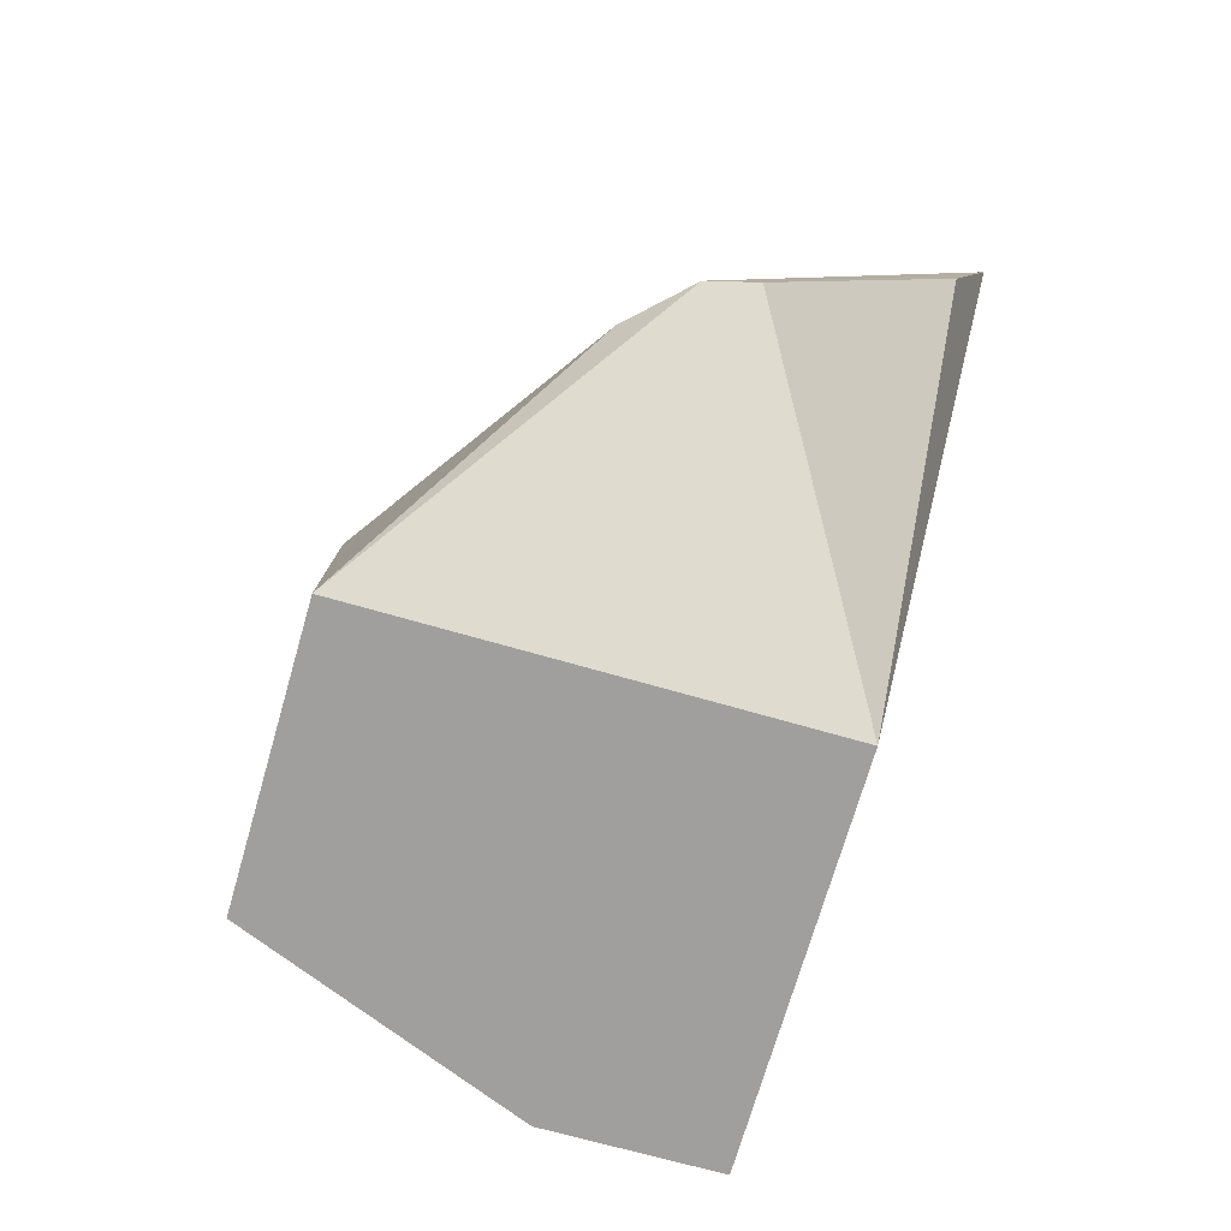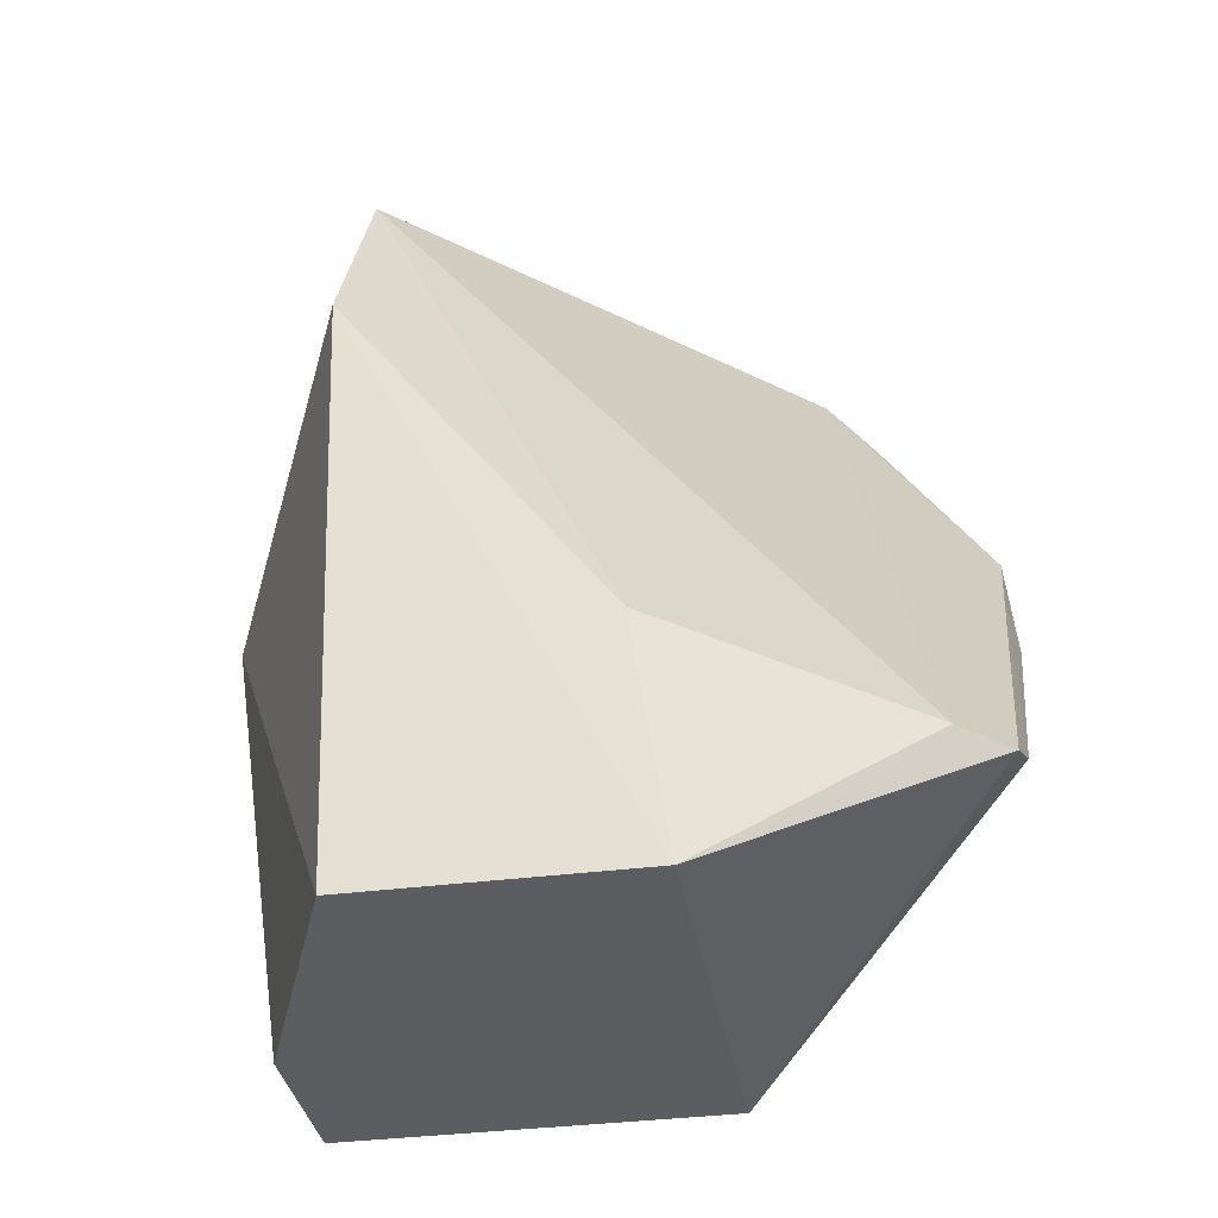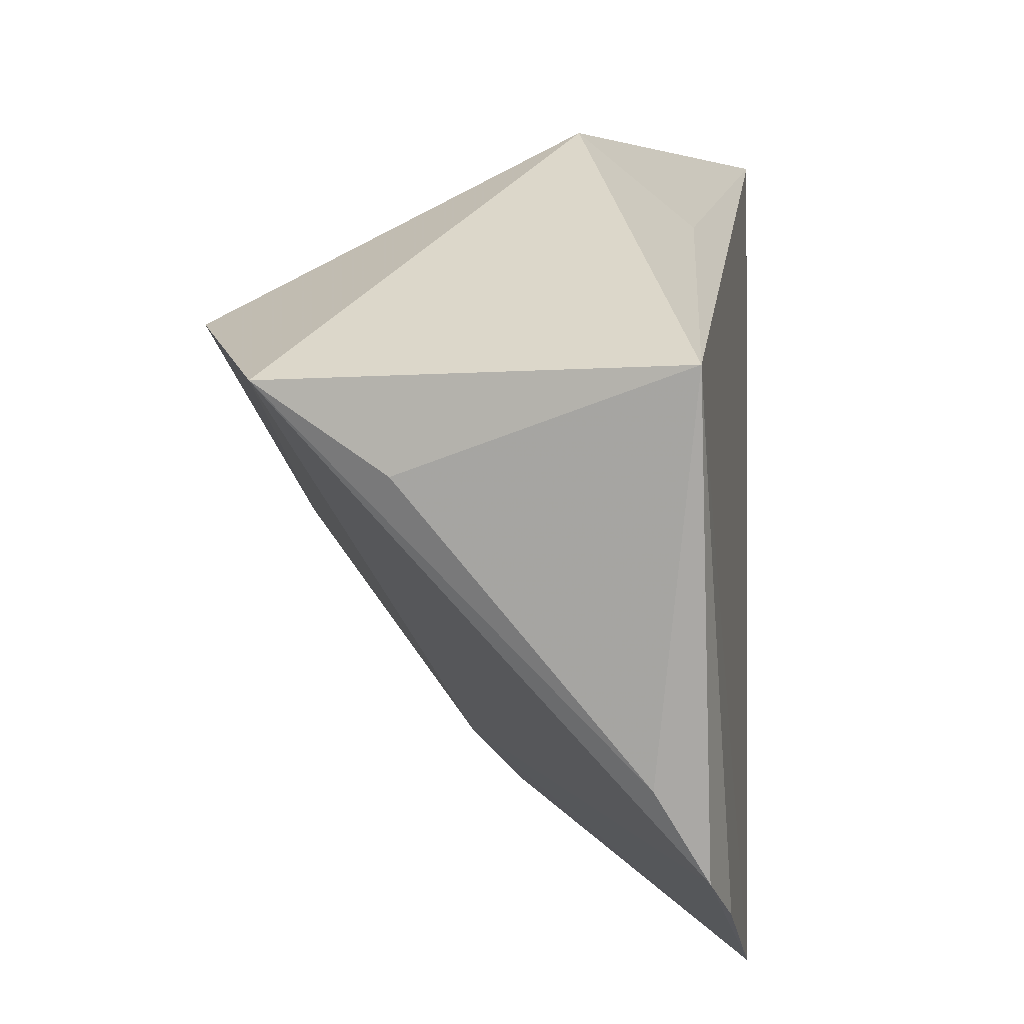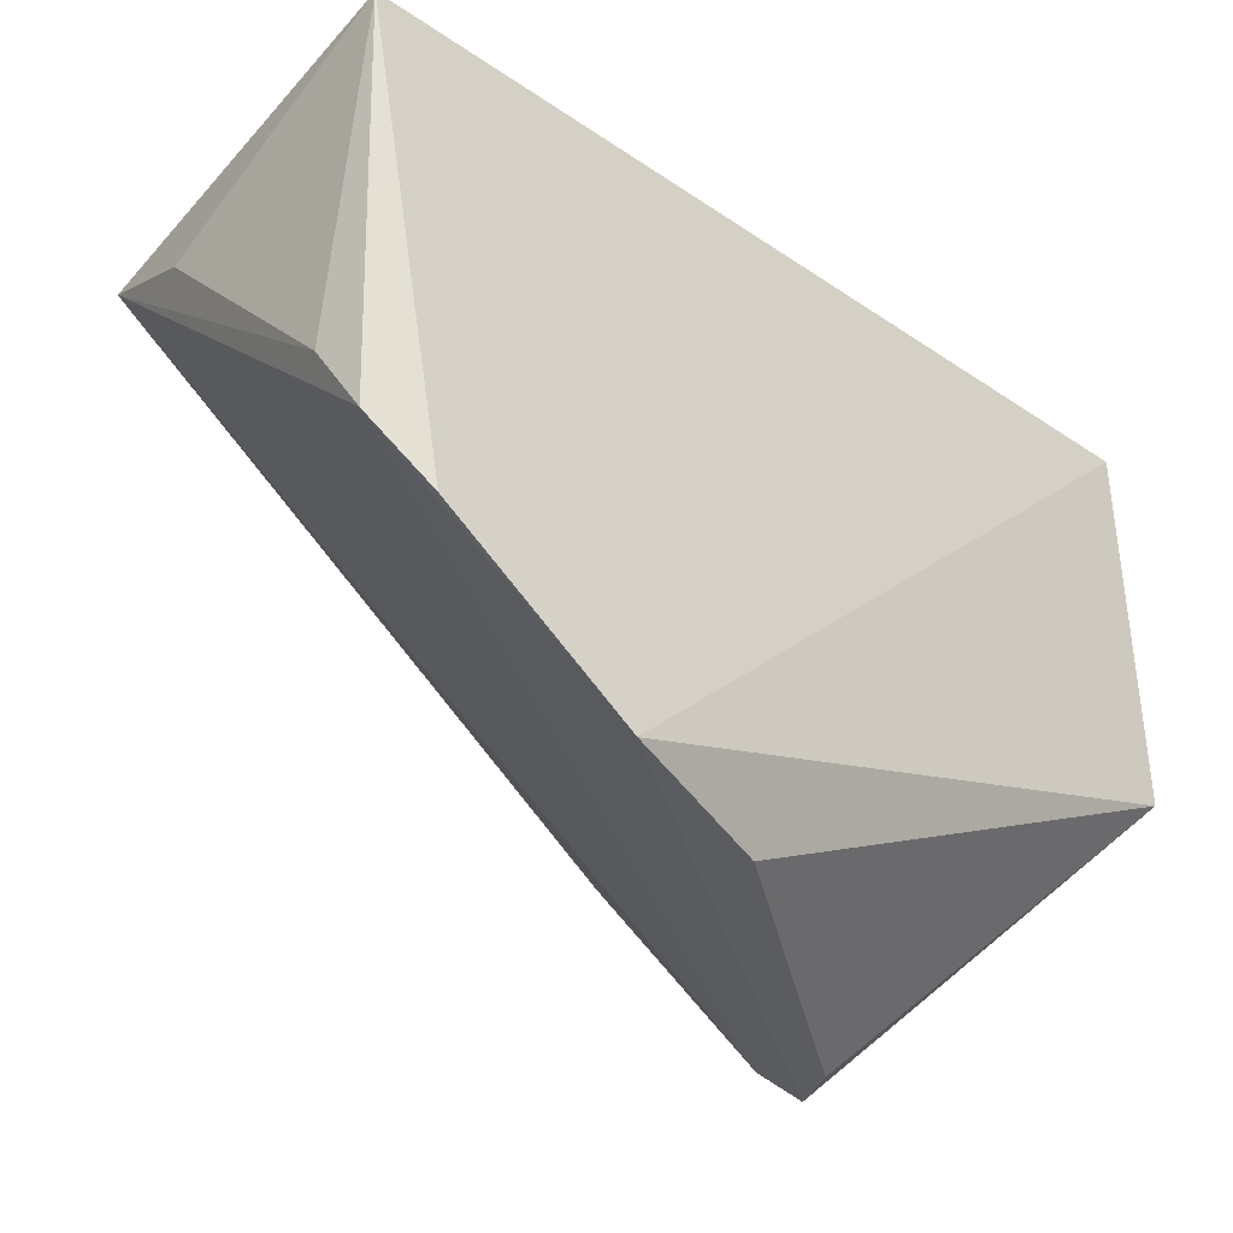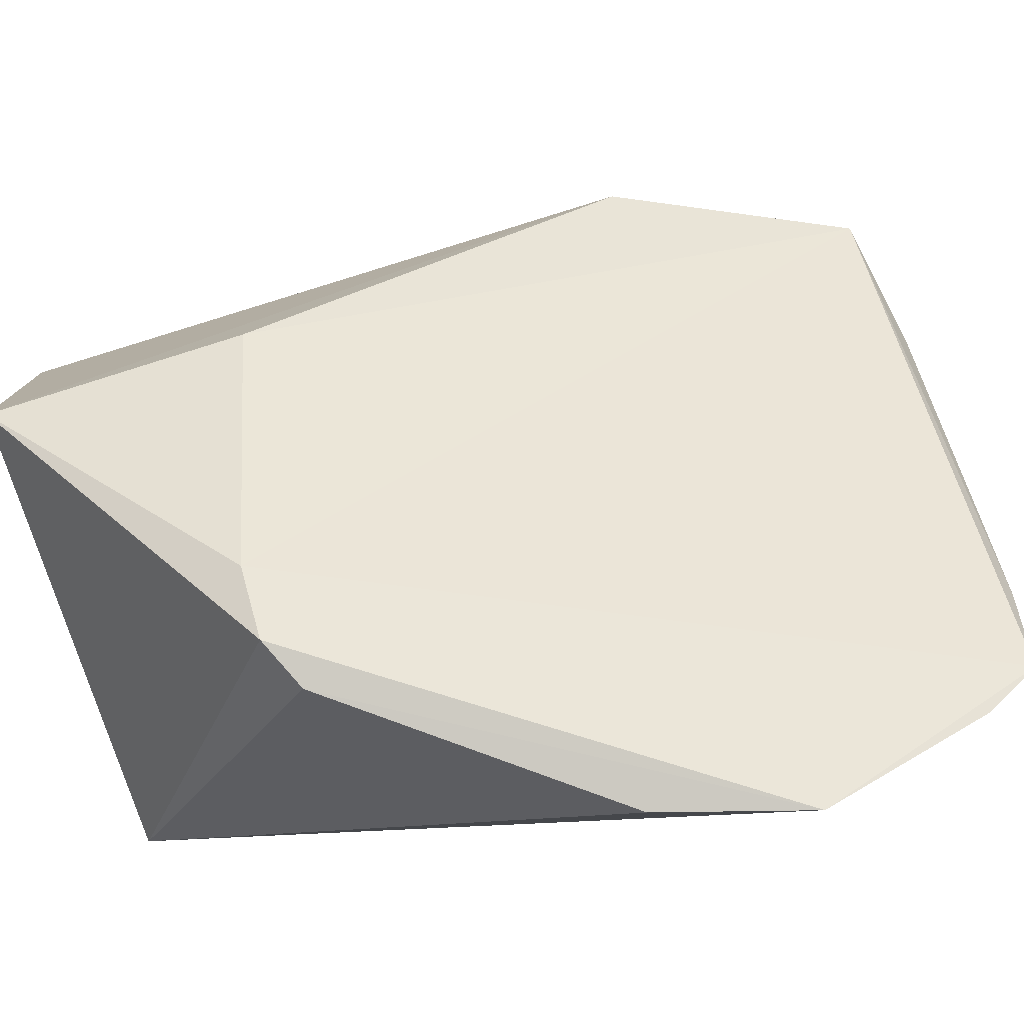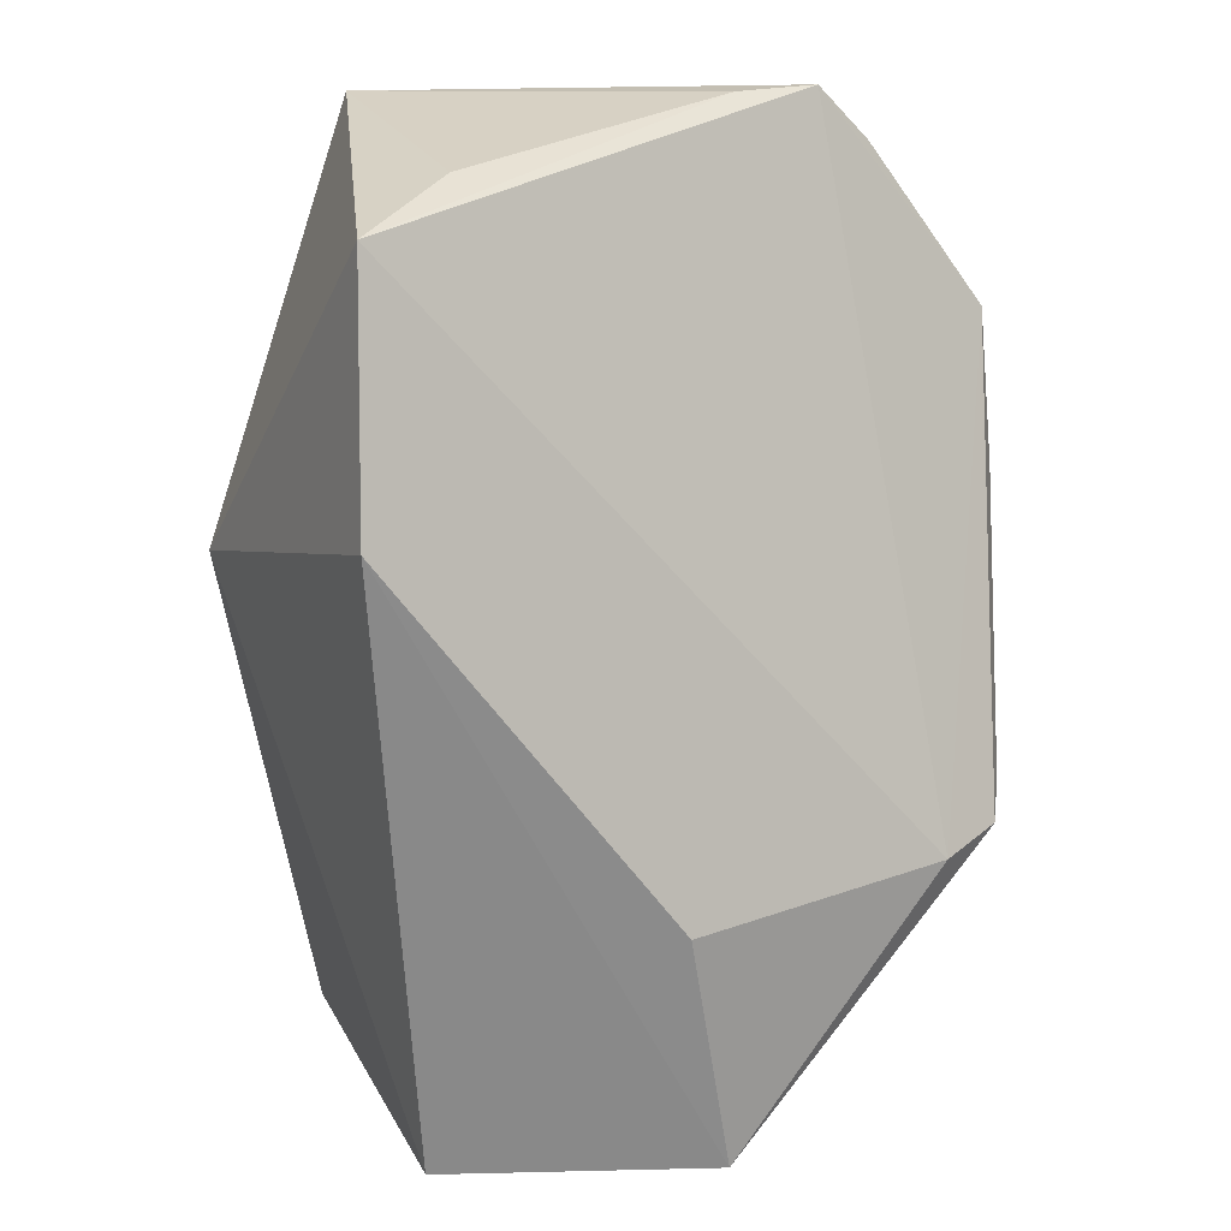
<metadata>
{"format":"obj","ext":"obj","renderer":"f3d","projection":"perspective","resolution":1024,"background":"white","views":[{"elev":-71.3,"azim":-16.0,"up":"+Z"},{"elev":-35.6,"azim":-80.3,"up":"+Z"},{"elev":14.6,"azim":11.2,"up":"+Y"},{"elev":-39.1,"azim":50.8,"up":"+Y"},{"elev":-78.6,"azim":-71.6,"up":"+Y"},{"elev":28.5,"azim":-92.0,"up":"+Z"}]}
</metadata>
<code>
v 0.4085 0.07166 -0.2616
v 0.3861 0.2518 -0.4334
v 0.3564 0.2751 -0.3046
v 0.2697 0.2302 -0.2624
v 0.4013 0.2375 -0.1985
v 0.3864 0.146 -0.4334
v 0.2652 0.146 -0.4334
v 0.2652 0.2218 -0.4334
v 0.3861 0.2518 -0.3046
v 0.2999 0.2297 -0.2005
v 0.313 0.08785 -0.3745
v 0.3409 0.2521 -0.4334
v 0.4056 0.1181 -0.1995
v 0.2674 0.1563 -0.3654
v 0.3284 0.07335 -0.3736
v 0.4089 0.1042 -0.2153
v 0.3328 0.21 -0.1967
v 0.395 0.06898 -0.3012
v 0.3926 0.1403 -0.1971
v 0.3421 0.07104 -0.3676
f 5 1 2
f 6 2 1
f 7 2 6
f 8 4 3
f 8 7 4
f 8 2 7
f 9 5 2
f 9 2 3
f 9 3 5
f 10 5 3
f 10 3 4
f 12 8 3
f 12 3 2
f 12 2 8
f 13 11 1
f 13 10 11
f 14 4 7
f 14 7 11
f 14 11 10
f 14 10 4
f 15 11 7
f 15 7 6
f 15 1 11
f 16 13 1
f 16 1 5
f 16 5 13
f 17 5 10
f 18 6 1
f 19 13 5
f 19 5 17
f 19 17 10
f 19 10 13
f 20 15 6
f 20 6 18
f 20 18 1
f 20 1 15

</code>
